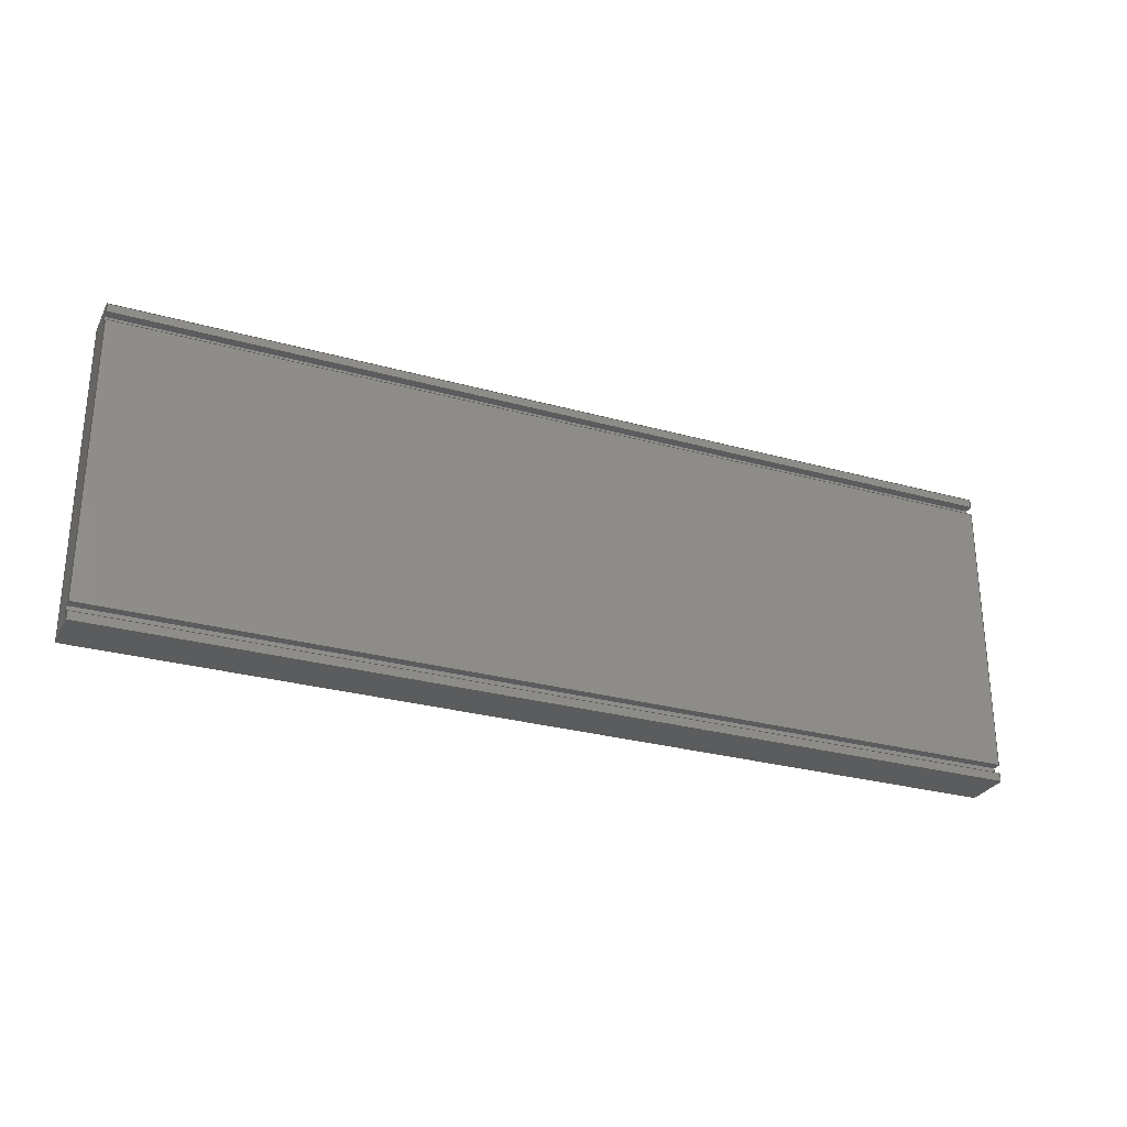
<metadata>
{"format":"step","ext":"step","renderer":"f3d","projection":"perspective","resolution":1024,"background":"white","views":[{"elev":-28.2,"azim":-36.9,"up":"+Z"}]}
</metadata>
<code>
ISO-10303-21;
DATA;
#1=MECHANICAL_DESIGN_GEOMETRIC_PRESENTATION_REPRESENTATION('',(#4),#438);
#2=SHAPE_REPRESENTATION_RELATIONSHIP('SRR','None',#448,#3);
#3=ADVANCED_BREP_SHAPE_REPRESENTATION('',(#5),#437);
#4=STYLED_ITEM('',(#457),#5);
#5=MANIFOLD_SOLID_BREP('Wall cap - 3',#266);
#6=FACE_OUTER_BOUND('',#20,.T.);
#7=FACE_OUTER_BOUND('',#21,.T.);
#8=FACE_OUTER_BOUND('',#22,.T.);
#9=FACE_OUTER_BOUND('',#23,.T.);
#10=FACE_OUTER_BOUND('',#24,.T.);
#11=FACE_OUTER_BOUND('',#25,.T.);
#12=FACE_OUTER_BOUND('',#26,.T.);
#13=FACE_OUTER_BOUND('',#27,.T.);
#14=FACE_OUTER_BOUND('',#28,.T.);
#15=FACE_OUTER_BOUND('',#29,.T.);
#16=FACE_OUTER_BOUND('',#30,.T.);
#17=FACE_OUTER_BOUND('',#31,.T.);
#18=FACE_OUTER_BOUND('',#32,.T.);
#19=FACE_OUTER_BOUND('',#33,.T.);
#20=EDGE_LOOP('',(#166,#167,#168,#169));
#21=EDGE_LOOP('',(#170,#171,#172,#173));
#22=EDGE_LOOP('',(#174,#175,#176,#177));
#23=EDGE_LOOP('',(#178,#179,#180,#181));
#24=EDGE_LOOP('',(#182,#183,#184,#185));
#25=EDGE_LOOP('',(#186,#187,#188,#189));
#26=EDGE_LOOP('',(#190,#191,#192,#193));
#27=EDGE_LOOP('',(#194,#195,#196,#197));
#28=EDGE_LOOP('',(#198,#199,#200,#201));
#29=EDGE_LOOP('',(#202,#203,#204,#205));
#30=EDGE_LOOP('',(#206,#207,#208,#209));
#31=EDGE_LOOP('',(#210,#211,#212,#213));
#32=EDGE_LOOP('',(#214,#215,#216,#217,#218,#219,#220,#221,#222,#223,#224,
#225));
#33=EDGE_LOOP('',(#226,#227,#228,#229,#230,#231,#232,#233,#234,#235,#236,
#237));
#34=LINE('',#364,#70);
#35=LINE('',#366,#71);
#36=LINE('',#368,#72);
#37=LINE('',#369,#73);
#38=LINE('',#372,#74);
#39=LINE('',#374,#75);
#40=LINE('',#375,#76);
#41=LINE('',#378,#77);
#42=LINE('',#380,#78);
#43=LINE('',#381,#79);
#44=LINE('',#384,#80);
#45=LINE('',#386,#81);
#46=LINE('',#387,#82);
#47=LINE('',#390,#83);
#48=LINE('',#392,#84);
#49=LINE('',#393,#85);
#50=LINE('',#396,#86);
#51=LINE('',#398,#87);
#52=LINE('',#399,#88);
#53=LINE('',#402,#89);
#54=LINE('',#404,#90);
#55=LINE('',#405,#91);
#56=LINE('',#408,#92);
#57=LINE('',#410,#93);
#58=LINE('',#411,#94);
#59=LINE('',#414,#95);
#60=LINE('',#416,#96);
#61=LINE('',#417,#97);
#62=LINE('',#420,#98);
#63=LINE('',#422,#99);
#64=LINE('',#423,#100);
#65=LINE('',#426,#101);
#66=LINE('',#428,#102);
#67=LINE('',#429,#103);
#68=LINE('',#431,#104);
#69=LINE('',#432,#105);
#70=VECTOR('',#298,0.3937);
#71=VECTOR('',#299,0.3937);
#72=VECTOR('',#300,0.3937);
#73=VECTOR('',#301,0.3937);
#74=VECTOR('',#304,0.3937);
#75=VECTOR('',#305,0.3937);
#76=VECTOR('',#306,0.3937);
#77=VECTOR('',#309,0.3937);
#78=VECTOR('',#310,0.3937);
#79=VECTOR('',#311,0.3937);
#80=VECTOR('',#314,0.3937);
#81=VECTOR('',#315,0.3937);
#82=VECTOR('',#316,0.3937);
#83=VECTOR('',#319,0.3937);
#84=VECTOR('',#320,0.3937);
#85=VECTOR('',#321,0.3937);
#86=VECTOR('',#324,0.3937);
#87=VECTOR('',#325,0.3937);
#88=VECTOR('',#326,0.3937);
#89=VECTOR('',#329,0.3937);
#90=VECTOR('',#330,0.3937);
#91=VECTOR('',#331,0.3937);
#92=VECTOR('',#334,0.3937);
#93=VECTOR('',#335,0.3937);
#94=VECTOR('',#336,0.3937);
#95=VECTOR('',#339,0.3937);
#96=VECTOR('',#340,0.3937);
#97=VECTOR('',#341,0.3937);
#98=VECTOR('',#344,0.3937);
#99=VECTOR('',#345,0.3937);
#100=VECTOR('',#346,0.3937);
#101=VECTOR('',#349,0.3937);
#102=VECTOR('',#350,0.3937);
#103=VECTOR('',#351,0.3937);
#104=VECTOR('',#354,0.3937);
#105=VECTOR('',#355,0.3937);
#106=VERTEX_POINT('',#362);
#107=VERTEX_POINT('',#363);
#108=VERTEX_POINT('',#365);
#109=VERTEX_POINT('',#367);
#110=VERTEX_POINT('',#371);
#111=VERTEX_POINT('',#373);
#112=VERTEX_POINT('',#377);
#113=VERTEX_POINT('',#379);
#114=VERTEX_POINT('',#383);
#115=VERTEX_POINT('',#385);
#116=VERTEX_POINT('',#389);
#117=VERTEX_POINT('',#391);
#118=VERTEX_POINT('',#395);
#119=VERTEX_POINT('',#397);
#120=VERTEX_POINT('',#401);
#121=VERTEX_POINT('',#403);
#122=VERTEX_POINT('',#407);
#123=VERTEX_POINT('',#409);
#124=VERTEX_POINT('',#413);
#125=VERTEX_POINT('',#415);
#126=VERTEX_POINT('',#419);
#127=VERTEX_POINT('',#421);
#128=VERTEX_POINT('',#425);
#129=VERTEX_POINT('',#427);
#130=EDGE_CURVE('',#106,#107,#34,.T.);
#131=EDGE_CURVE('',#106,#108,#35,.T.);
#132=EDGE_CURVE('',#109,#108,#36,.T.);
#133=EDGE_CURVE('',#107,#109,#37,.T.);
#134=EDGE_CURVE('',#107,#110,#38,.T.);
#135=EDGE_CURVE('',#111,#109,#39,.T.);
#136=EDGE_CURVE('',#110,#111,#40,.T.);
#137=EDGE_CURVE('',#110,#112,#41,.T.);
#138=EDGE_CURVE('',#113,#111,#42,.T.);
#139=EDGE_CURVE('',#112,#113,#43,.T.);
#140=EDGE_CURVE('',#112,#114,#44,.T.);
#141=EDGE_CURVE('',#115,#113,#45,.T.);
#142=EDGE_CURVE('',#114,#115,#46,.T.);
#143=EDGE_CURVE('',#114,#116,#47,.T.);
#144=EDGE_CURVE('',#117,#115,#48,.T.);
#145=EDGE_CURVE('',#116,#117,#49,.T.);
#146=EDGE_CURVE('',#116,#118,#50,.T.);
#147=EDGE_CURVE('',#119,#117,#51,.T.);
#148=EDGE_CURVE('',#118,#119,#52,.T.);
#149=EDGE_CURVE('',#118,#120,#53,.T.);
#150=EDGE_CURVE('',#121,#119,#54,.T.);
#151=EDGE_CURVE('',#120,#121,#55,.T.);
#152=EDGE_CURVE('',#120,#122,#56,.T.);
#153=EDGE_CURVE('',#123,#121,#57,.T.);
#154=EDGE_CURVE('',#122,#123,#58,.T.);
#155=EDGE_CURVE('',#122,#124,#59,.T.);
#156=EDGE_CURVE('',#125,#123,#60,.T.);
#157=EDGE_CURVE('',#124,#125,#61,.T.);
#158=EDGE_CURVE('',#126,#124,#62,.T.);
#159=EDGE_CURVE('',#127,#125,#63,.T.);
#160=EDGE_CURVE('',#126,#127,#64,.T.);
#161=EDGE_CURVE('',#128,#126,#65,.T.);
#162=EDGE_CURVE('',#129,#127,#66,.T.);
#163=EDGE_CURVE('',#128,#129,#67,.T.);
#164=EDGE_CURVE('',#106,#128,#68,.T.);
#165=EDGE_CURVE('',#108,#129,#69,.T.);
#166=ORIENTED_EDGE('',*,*,#130,.F.);
#167=ORIENTED_EDGE('',*,*,#131,.T.);
#168=ORIENTED_EDGE('',*,*,#132,.F.);
#169=ORIENTED_EDGE('',*,*,#133,.F.);
#170=ORIENTED_EDGE('',*,*,#134,.F.);
#171=ORIENTED_EDGE('',*,*,#133,.T.);
#172=ORIENTED_EDGE('',*,*,#135,.F.);
#173=ORIENTED_EDGE('',*,*,#136,.F.);
#174=ORIENTED_EDGE('',*,*,#137,.F.);
#175=ORIENTED_EDGE('',*,*,#136,.T.);
#176=ORIENTED_EDGE('',*,*,#138,.F.);
#177=ORIENTED_EDGE('',*,*,#139,.F.);
#178=ORIENTED_EDGE('',*,*,#140,.F.);
#179=ORIENTED_EDGE('',*,*,#139,.T.);
#180=ORIENTED_EDGE('',*,*,#141,.F.);
#181=ORIENTED_EDGE('',*,*,#142,.F.);
#182=ORIENTED_EDGE('',*,*,#143,.F.);
#183=ORIENTED_EDGE('',*,*,#142,.T.);
#184=ORIENTED_EDGE('',*,*,#144,.F.);
#185=ORIENTED_EDGE('',*,*,#145,.F.);
#186=ORIENTED_EDGE('',*,*,#146,.F.);
#187=ORIENTED_EDGE('',*,*,#145,.T.);
#188=ORIENTED_EDGE('',*,*,#147,.F.);
#189=ORIENTED_EDGE('',*,*,#148,.F.);
#190=ORIENTED_EDGE('',*,*,#149,.F.);
#191=ORIENTED_EDGE('',*,*,#148,.T.);
#192=ORIENTED_EDGE('',*,*,#150,.F.);
#193=ORIENTED_EDGE('',*,*,#151,.F.);
#194=ORIENTED_EDGE('',*,*,#152,.F.);
#195=ORIENTED_EDGE('',*,*,#151,.T.);
#196=ORIENTED_EDGE('',*,*,#153,.F.);
#197=ORIENTED_EDGE('',*,*,#154,.F.);
#198=ORIENTED_EDGE('',*,*,#155,.F.);
#199=ORIENTED_EDGE('',*,*,#154,.T.);
#200=ORIENTED_EDGE('',*,*,#156,.F.);
#201=ORIENTED_EDGE('',*,*,#157,.F.);
#202=ORIENTED_EDGE('',*,*,#158,.T.);
#203=ORIENTED_EDGE('',*,*,#157,.T.);
#204=ORIENTED_EDGE('',*,*,#159,.F.);
#205=ORIENTED_EDGE('',*,*,#160,.F.);
#206=ORIENTED_EDGE('',*,*,#161,.T.);
#207=ORIENTED_EDGE('',*,*,#160,.T.);
#208=ORIENTED_EDGE('',*,*,#162,.F.);
#209=ORIENTED_EDGE('',*,*,#163,.F.);
#210=ORIENTED_EDGE('',*,*,#164,.T.);
#211=ORIENTED_EDGE('',*,*,#163,.T.);
#212=ORIENTED_EDGE('',*,*,#165,.F.);
#213=ORIENTED_EDGE('',*,*,#131,.F.);
#214=ORIENTED_EDGE('',*,*,#165,.T.);
#215=ORIENTED_EDGE('',*,*,#162,.T.);
#216=ORIENTED_EDGE('',*,*,#159,.T.);
#217=ORIENTED_EDGE('',*,*,#156,.T.);
#218=ORIENTED_EDGE('',*,*,#153,.T.);
#219=ORIENTED_EDGE('',*,*,#150,.T.);
#220=ORIENTED_EDGE('',*,*,#147,.T.);
#221=ORIENTED_EDGE('',*,*,#144,.T.);
#222=ORIENTED_EDGE('',*,*,#141,.T.);
#223=ORIENTED_EDGE('',*,*,#138,.T.);
#224=ORIENTED_EDGE('',*,*,#135,.T.);
#225=ORIENTED_EDGE('',*,*,#132,.T.);
#226=ORIENTED_EDGE('',*,*,#164,.F.);
#227=ORIENTED_EDGE('',*,*,#130,.T.);
#228=ORIENTED_EDGE('',*,*,#134,.T.);
#229=ORIENTED_EDGE('',*,*,#137,.T.);
#230=ORIENTED_EDGE('',*,*,#140,.T.);
#231=ORIENTED_EDGE('',*,*,#143,.T.);
#232=ORIENTED_EDGE('',*,*,#146,.T.);
#233=ORIENTED_EDGE('',*,*,#149,.T.);
#234=ORIENTED_EDGE('',*,*,#152,.T.);
#235=ORIENTED_EDGE('',*,*,#155,.T.);
#236=ORIENTED_EDGE('',*,*,#158,.F.);
#237=ORIENTED_EDGE('',*,*,#161,.F.);
#238=PLANE('',#280);
#239=PLANE('',#281);
#240=PLANE('',#282);
#241=PLANE('',#283);
#242=PLANE('',#284);
#243=PLANE('',#285);
#244=PLANE('',#286);
#245=PLANE('',#287);
#246=PLANE('',#288);
#247=PLANE('',#289);
#248=PLANE('',#290);
#249=PLANE('',#291);
#250=PLANE('',#292);
#251=PLANE('',#293);
#252=ADVANCED_FACE('',(#6),#238,.T.);
#253=ADVANCED_FACE('',(#7),#239,.T.);
#254=ADVANCED_FACE('',(#8),#240,.T.);
#255=ADVANCED_FACE('',(#9),#241,.T.);
#256=ADVANCED_FACE('',(#10),#242,.T.);
#257=ADVANCED_FACE('',(#11),#243,.T.);
#258=ADVANCED_FACE('',(#12),#244,.T.);
#259=ADVANCED_FACE('',(#13),#245,.T.);
#260=ADVANCED_FACE('',(#14),#246,.T.);
#261=ADVANCED_FACE('',(#15),#247,.T.);
#262=ADVANCED_FACE('',(#16),#248,.T.);
#263=ADVANCED_FACE('',(#17),#249,.T.);
#264=ADVANCED_FACE('',(#18),#250,.T.);
#265=ADVANCED_FACE('',(#19),#251,.F.);
#266=CLOSED_SHELL('',(#252,#253,#254,#255,#256,#257,#258,#259,#260,#261,
#262,#263,#264,#265));
#267=DERIVED_UNIT_ELEMENT(#269,1);
#268=DERIVED_UNIT_ELEMENT(#442,-3);
#269=(
MASS_UNIT()
NAMED_UNIT(*)
SI_UNIT(.KILO.,.GRAM.)
);
#270=DERIVED_UNIT((#267,#268));
#271=MEASURE_REPRESENTATION_ITEM('density measure',
POSITIVE_RATIO_MEASURE(2600),#270);
#272=PROPERTY_DEFINITION_REPRESENTATION(#277,#274);
#273=PROPERTY_DEFINITION_REPRESENTATION(#278,#275);
#274=REPRESENTATION('material name',(#276),#437);
#275=REPRESENTATION('density',(#271),#437);
#276=DESCRIPTIVE_REPRESENTATION_ITEM('Limestone','Limestone');
#277=PROPERTY_DEFINITION('material property','material name',#450);
#278=PROPERTY_DEFINITION('material property','density of part',#450);
#279=AXIS2_PLACEMENT_3D('placement',#360,#294,#295);
#280=AXIS2_PLACEMENT_3D('',#361,#296,#297);
#281=AXIS2_PLACEMENT_3D('',#370,#302,#303);
#282=AXIS2_PLACEMENT_3D('',#376,#307,#308);
#283=AXIS2_PLACEMENT_3D('',#382,#312,#313);
#284=AXIS2_PLACEMENT_3D('',#388,#317,#318);
#285=AXIS2_PLACEMENT_3D('',#394,#322,#323);
#286=AXIS2_PLACEMENT_3D('',#400,#327,#328);
#287=AXIS2_PLACEMENT_3D('',#406,#332,#333);
#288=AXIS2_PLACEMENT_3D('',#412,#337,#338);
#289=AXIS2_PLACEMENT_3D('',#418,#342,#343);
#290=AXIS2_PLACEMENT_3D('',#424,#347,#348);
#291=AXIS2_PLACEMENT_3D('',#430,#352,#353);
#292=AXIS2_PLACEMENT_3D('',#433,#356,#357);
#293=AXIS2_PLACEMENT_3D('',#434,#358,#359);
#294=DIRECTION('axis',(0,0,1));
#295=DIRECTION('refdir',(1,0,0));
#296=DIRECTION('center_axis',(-0.2419,-0.9703,0));
#297=DIRECTION('ref_axis',(0,0,-1));
#298=DIRECTION('',(0,0,1));
#299=DIRECTION('',(0.9703,-0.2419,0));
#300=DIRECTION('',(0,0,-1));
#301=DIRECTION('',(0.9703,-0.2419,0));
#302=DIRECTION('center_axis',(0,0,1));
#303=DIRECTION('ref_axis',(-0.2419,-0.9703,0));
#304=DIRECTION('',(0.2419,0.9703,0));
#305=DIRECTION('',(-0.2419,-0.9703,0));
#306=DIRECTION('',(0.9703,-0.2419,0));
#307=DIRECTION('center_axis',(-0.2419,-0.9703,0));
#308=DIRECTION('ref_axis',(0,0,-1));
#309=DIRECTION('',(0,0,1));
#310=DIRECTION('',(0,0,-1));
#311=DIRECTION('',(0.9703,-0.2419,0));
#312=DIRECTION('center_axis',(0,0,-1));
#313=DIRECTION('ref_axis',(0.2419,0.9703,0));
#314=DIRECTION('',(-0.2419,-0.9703,0));
#315=DIRECTION('',(0.2419,0.9703,0));
#316=DIRECTION('',(0.9703,-0.2419,0));
#317=DIRECTION('center_axis',(-0.2419,-0.9703,0));
#318=DIRECTION('ref_axis',(0,0,-1));
#319=DIRECTION('',(0,0,1));
#320=DIRECTION('',(0,0,-1));
#321=DIRECTION('',(0.9703,-0.2419,0));
#322=DIRECTION('center_axis',(0,0,1));
#323=DIRECTION('ref_axis',(-0.2419,-0.9703,0));
#324=DIRECTION('',(0.2419,0.9703,0));
#325=DIRECTION('',(-0.2419,-0.9703,0));
#326=DIRECTION('',(0.9703,-0.2419,0));
#327=DIRECTION('center_axis',(0.2419,0.9703,0));
#328=DIRECTION('ref_axis',(0,0,1));
#329=DIRECTION('',(0,0,-1));
#330=DIRECTION('',(0,0,1));
#331=DIRECTION('',(0.9703,-0.2419,0));
#332=DIRECTION('center_axis',(0,0,-1));
#333=DIRECTION('ref_axis',(0.2419,0.9703,0));
#334=DIRECTION('',(-0.2419,-0.9703,0));
#335=DIRECTION('',(0.2419,0.9703,0));
#336=DIRECTION('',(0.9703,-0.2419,0));
#337=DIRECTION('center_axis',(-0.2419,-0.9703,0));
#338=DIRECTION('ref_axis',(0,0,-1));
#339=DIRECTION('',(0,0,1));
#340=DIRECTION('',(0,0,-1));
#341=DIRECTION('',(0.9703,-0.2419,0));
#342=DIRECTION('center_axis',(0,0,1));
#343=DIRECTION('ref_axis',(-0.2419,-0.9703,0));
#344=DIRECTION('',(-0.2419,-0.9703,0));
#345=DIRECTION('',(-0.2419,-0.9703,0));
#346=DIRECTION('',(0.9703,-0.2419,0));
#347=DIRECTION('center_axis',(-0.2419,-0.9703,0));
#348=DIRECTION('ref_axis',(0,0,-1));
#349=DIRECTION('',(0,0,-1));
#350=DIRECTION('',(0,0,-1));
#351=DIRECTION('',(0.9703,-0.2419,0));
#352=DIRECTION('center_axis',(0,0,-1));
#353=DIRECTION('ref_axis',(0.2419,0.9703,0));
#354=DIRECTION('',(0.2419,0.9703,0));
#355=DIRECTION('',(0.2419,0.9703,0));
#356=DIRECTION('center_axis',(0.9703,-0.2419,0));
#357=DIRECTION('ref_axis',(0,0,-1));
#358=DIRECTION('center_axis',(0.9703,-0.2419,0));
#359=DIRECTION('ref_axis',(0,0,-1));
#360=CARTESIAN_POINT('',(0,0,0));
#361=CARTESIAN_POINT('Origin',(39.15,-9.617,13.12));
#362=CARTESIAN_POINT('',(39.15,-9.617,0.7483));
#363=CARTESIAN_POINT('',(39.15,-9.617,13.12));
#364=CARTESIAN_POINT('',(39.15,-9.617,-0.001677));
#365=CARTESIAN_POINT('',(77.72,-19.23,0.7483));
#366=CARTESIAN_POINT('',(39.15,-9.617,0.7483));
#367=CARTESIAN_POINT('',(77.72,-19.23,13.12));
#368=CARTESIAN_POINT('',(77.72,-19.23,-0.001677));
#369=CARTESIAN_POINT('',(39.15,-9.617,13.12));
#370=CARTESIAN_POINT('Origin',(39.25,-9.254,13.12));
#371=CARTESIAN_POINT('',(39.25,-9.254,13.12));
#372=CARTESIAN_POINT('',(39.15,-9.617,13.12));
#373=CARTESIAN_POINT('',(77.81,-18.87,13.12));
#374=CARTESIAN_POINT('',(77.72,-19.23,13.12));
#375=CARTESIAN_POINT('',(39.25,-9.254,13.12));
#376=CARTESIAN_POINT('Origin',(39.25,-9.254,13.5));
#377=CARTESIAN_POINT('',(39.25,-9.254,13.5));
#378=CARTESIAN_POINT('',(39.25,-9.254,13.12));
#379=CARTESIAN_POINT('',(77.81,-18.87,13.5));
#380=CARTESIAN_POINT('',(77.81,-18.87,13.12));
#381=CARTESIAN_POINT('',(39.25,-9.254,13.5));
#382=CARTESIAN_POINT('Origin',(39.15,-9.617,13.5));
#383=CARTESIAN_POINT('',(39.15,-9.617,13.5));
#384=CARTESIAN_POINT('',(39.25,-9.254,13.5));
#385=CARTESIAN_POINT('',(77.72,-19.23,13.5));
#386=CARTESIAN_POINT('',(77.81,-18.87,13.5));
#387=CARTESIAN_POINT('',(39.15,-9.617,13.5));
#388=CARTESIAN_POINT('Origin',(39.15,-9.617,13.87));
#389=CARTESIAN_POINT('',(39.15,-9.617,13.87));
#390=CARTESIAN_POINT('',(39.15,-9.617,-0.001677));
#391=CARTESIAN_POINT('',(77.72,-19.23,13.87));
#392=CARTESIAN_POINT('',(77.72,-19.23,-0.001677));
#393=CARTESIAN_POINT('',(39.15,-9.617,13.87));
#394=CARTESIAN_POINT('Origin',(39.64,-7.677,13.87));
#395=CARTESIAN_POINT('',(39.64,-7.677,13.87));
#396=CARTESIAN_POINT('',(39.15,-9.617,13.87));
#397=CARTESIAN_POINT('',(78.21,-17.29,13.87));
#398=CARTESIAN_POINT('',(77.72,-19.23,13.87));
#399=CARTESIAN_POINT('',(39.64,-7.677,13.87));
#400=CARTESIAN_POINT('Origin',(39.64,-7.677,-0.001677));
#401=CARTESIAN_POINT('',(39.64,-7.677,-0.001677));
#402=CARTESIAN_POINT('',(39.64,-7.677,13.87));
#403=CARTESIAN_POINT('',(78.21,-17.29,-0.001677));
#404=CARTESIAN_POINT('',(78.21,-17.29,13.87));
#405=CARTESIAN_POINT('',(39.64,-7.677,-0.001677));
#406=CARTESIAN_POINT('Origin',(39.15,-9.617,-0.001677));
#407=CARTESIAN_POINT('',(39.15,-9.617,-0.001677));
#408=CARTESIAN_POINT('',(39.64,-7.677,-0.001677));
#409=CARTESIAN_POINT('',(77.72,-19.23,-0.001677));
#410=CARTESIAN_POINT('',(78.21,-17.29,-0.001677));
#411=CARTESIAN_POINT('',(39.15,-9.617,-0.001677));
#412=CARTESIAN_POINT('Origin',(39.15,-9.617,0.3733));
#413=CARTESIAN_POINT('',(39.15,-9.617,0.3733));
#414=CARTESIAN_POINT('',(39.15,-9.617,-0.001677));
#415=CARTESIAN_POINT('',(77.72,-19.23,0.3733));
#416=CARTESIAN_POINT('',(77.72,-19.23,-0.001677));
#417=CARTESIAN_POINT('',(39.15,-9.617,0.3733));
#418=CARTESIAN_POINT('Origin',(39.25,-9.254,0.3733));
#419=CARTESIAN_POINT('',(39.25,-9.254,0.3733));
#420=CARTESIAN_POINT('',(39.25,-9.254,0.3733));
#421=CARTESIAN_POINT('',(77.81,-18.87,0.3733));
#422=CARTESIAN_POINT('',(77.81,-18.87,0.3733));
#423=CARTESIAN_POINT('',(39.25,-9.254,0.3733));
#424=CARTESIAN_POINT('Origin',(39.25,-9.254,0.7483));
#425=CARTESIAN_POINT('',(39.25,-9.254,0.7483));
#426=CARTESIAN_POINT('',(39.25,-9.254,0.7483));
#427=CARTESIAN_POINT('',(77.81,-18.87,0.7483));
#428=CARTESIAN_POINT('',(77.81,-18.87,0.7483));
#429=CARTESIAN_POINT('',(39.25,-9.254,0.7483));
#430=CARTESIAN_POINT('Origin',(39.15,-9.617,0.7483));
#431=CARTESIAN_POINT('',(39.15,-9.617,0.7483));
#432=CARTESIAN_POINT('',(77.72,-19.23,0.7483));
#433=CARTESIAN_POINT('Origin',(77.97,-18.26,6.936));
#434=CARTESIAN_POINT('Origin',(39.4,-8.647,6.936));
#435=UNCERTAINTY_MEASURE_WITH_UNIT(LENGTH_MEASURE(0.0003937),
#440,'DISTANCE_ACCURACY_VALUE',
'Maximum model space distance between geometric entities at asserted c
onnectivities');
#436=UNCERTAINTY_MEASURE_WITH_UNIT(LENGTH_MEASURE(0.0003937),
#440,'DISTANCE_ACCURACY_VALUE',
'Maximum model space distance between geometric entities at asserted c
onnectivities');
#437=(
GEOMETRIC_REPRESENTATION_CONTEXT(3)
GLOBAL_UNCERTAINTY_ASSIGNED_CONTEXT((#435))
GLOBAL_UNIT_ASSIGNED_CONTEXT((#440,#444,#445))
REPRESENTATION_CONTEXT('','3D')
);
#438=(
GEOMETRIC_REPRESENTATION_CONTEXT(3)
GLOBAL_UNCERTAINTY_ASSIGNED_CONTEXT((#436))
GLOBAL_UNIT_ASSIGNED_CONTEXT((#440,#444,#445))
REPRESENTATION_CONTEXT('','3D')
);
#439=DIMENSIONAL_EXPONENTS(1,0,0,0,0,0,0);
#440=(
CONVERSION_BASED_UNIT('inch',#443)
LENGTH_UNIT()
NAMED_UNIT(#439)
);
#441=(
LENGTH_UNIT()
NAMED_UNIT(*)
SI_UNIT(.MILLI.,.METRE.)
);
#442=(
LENGTH_UNIT()
NAMED_UNIT(*)
SI_UNIT($,.METRE.)
);
#443=LENGTH_MEASURE_WITH_UNIT(LENGTH_MEASURE(25.4),#441);
#444=(
NAMED_UNIT(*)
PLANE_ANGLE_UNIT()
SI_UNIT($,.RADIAN.)
);
#445=(
NAMED_UNIT(*)
SI_UNIT($,.STERADIAN.)
SOLID_ANGLE_UNIT()
);
#446=SHAPE_DEFINITION_REPRESENTATION(#447,#448);
#447=PRODUCT_DEFINITION_SHAPE('',$,#450);
#448=SHAPE_REPRESENTATION('',(#279),#437);
#449=PRODUCT_DEFINITION_CONTEXT('part definition',#454,'design');
#450=PRODUCT_DEFINITION('Wall cap - 3','Wall cap - 3',#451,#449);
#451=PRODUCT_DEFINITION_FORMATION('',$,#456);
#452=PRODUCT_RELATED_PRODUCT_CATEGORY('Wall cap - 3','Wall cap - 3',(#456));
#453=APPLICATION_PROTOCOL_DEFINITION('international standard',
'automotive_design',2009,#454);
#454=APPLICATION_CONTEXT(
'Core Data for Automotive Mechanical Design Process');
#455=PRODUCT_CONTEXT('part definition',#454,'mechanical');
#456=PRODUCT('Wall cap - 3','Wall cap - 3',$,(#455));
#457=PRESENTATION_STYLE_ASSIGNMENT((#458));
#458=SURFACE_STYLE_USAGE(.BOTH.,#459);
#459=SURFACE_SIDE_STYLE('',(#460));
#460=SURFACE_STYLE_FILL_AREA(#461);
#461=FILL_AREA_STYLE('Surface - Matte',(#462));
#462=FILL_AREA_STYLE_COLOUR('Surface - Matte',#463);
#463=COLOUR_RGB('Surface - Matte',0.702,0.702,0.702);
ENDSEC;
END-ISO-10303-21;

</code>
